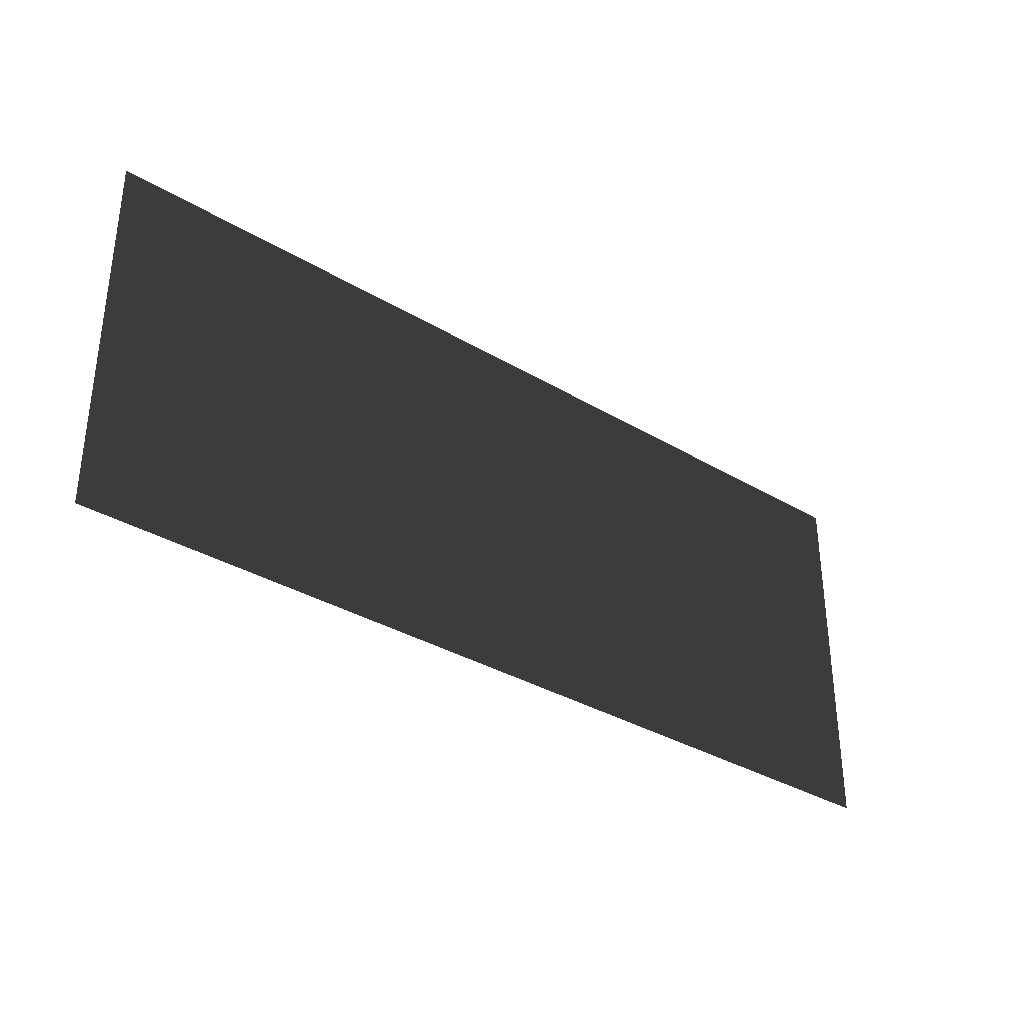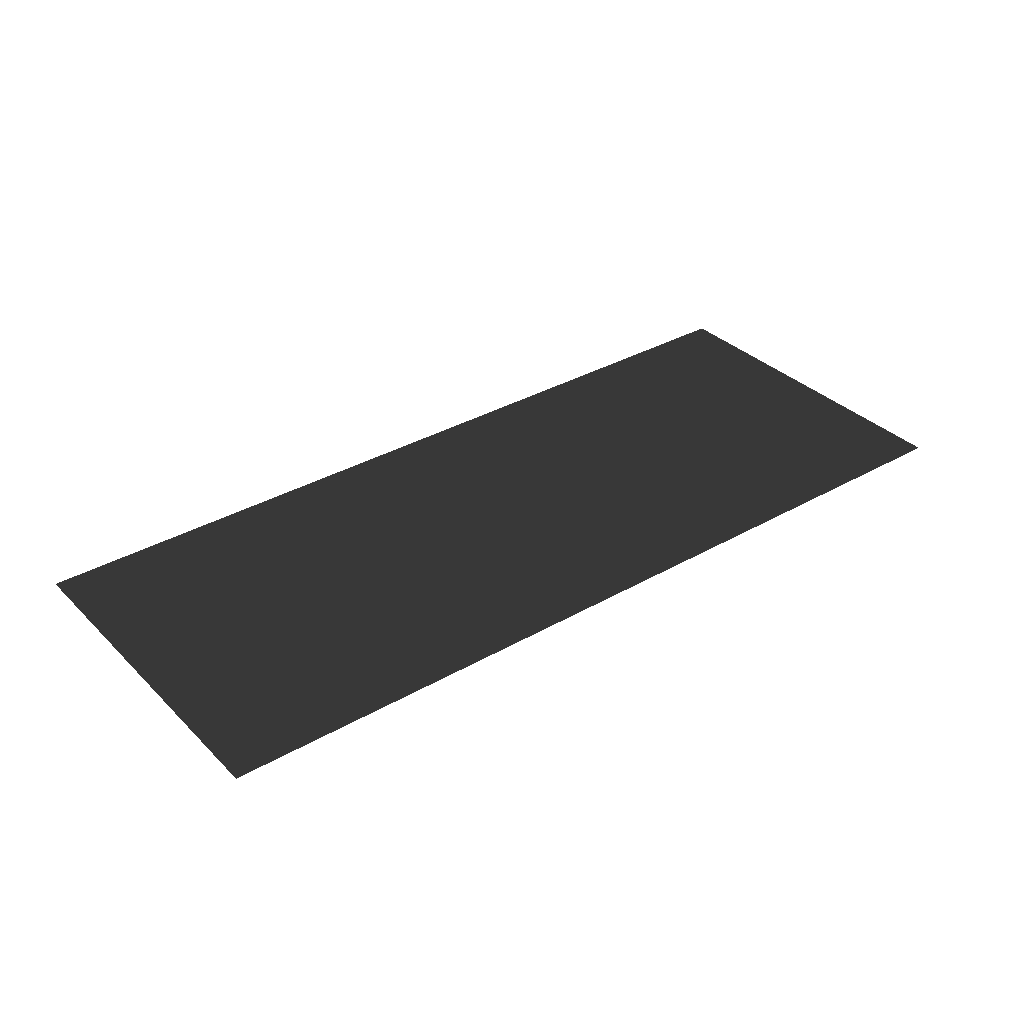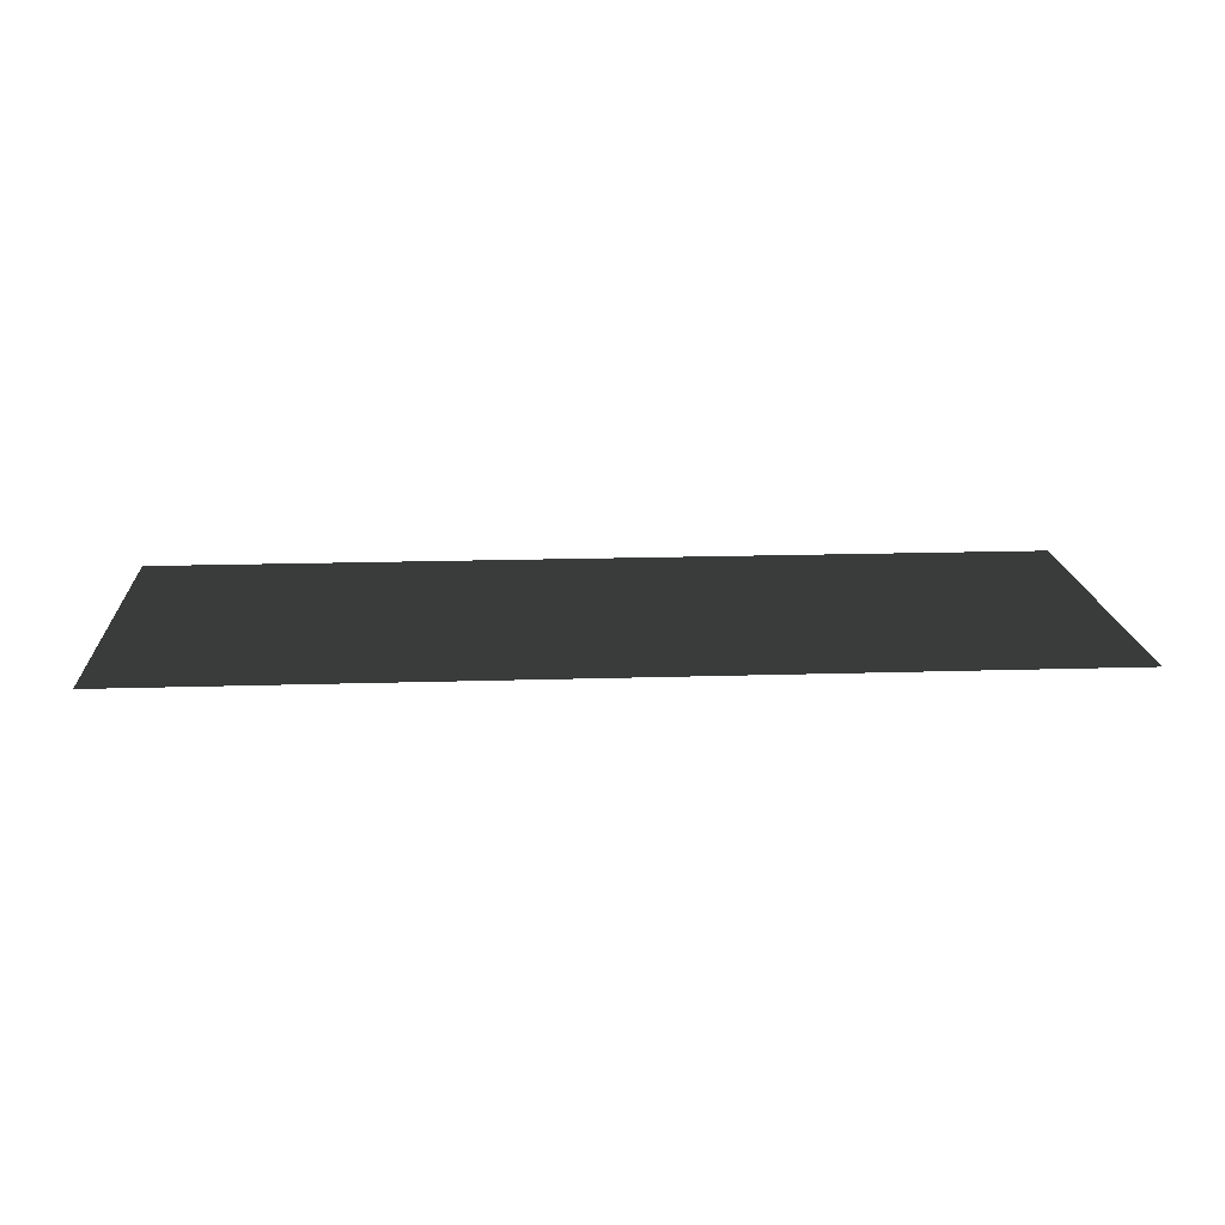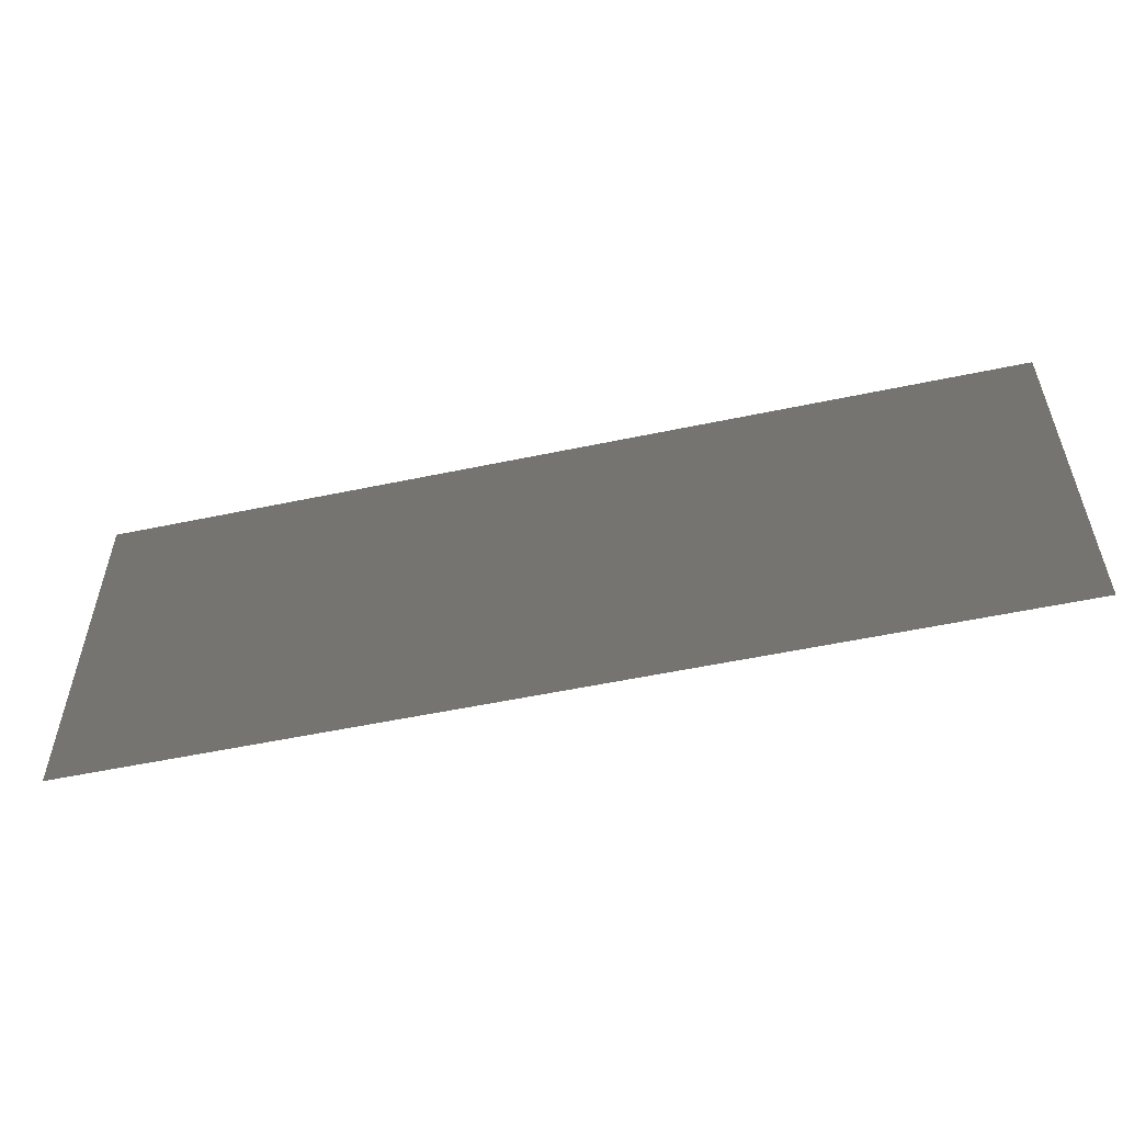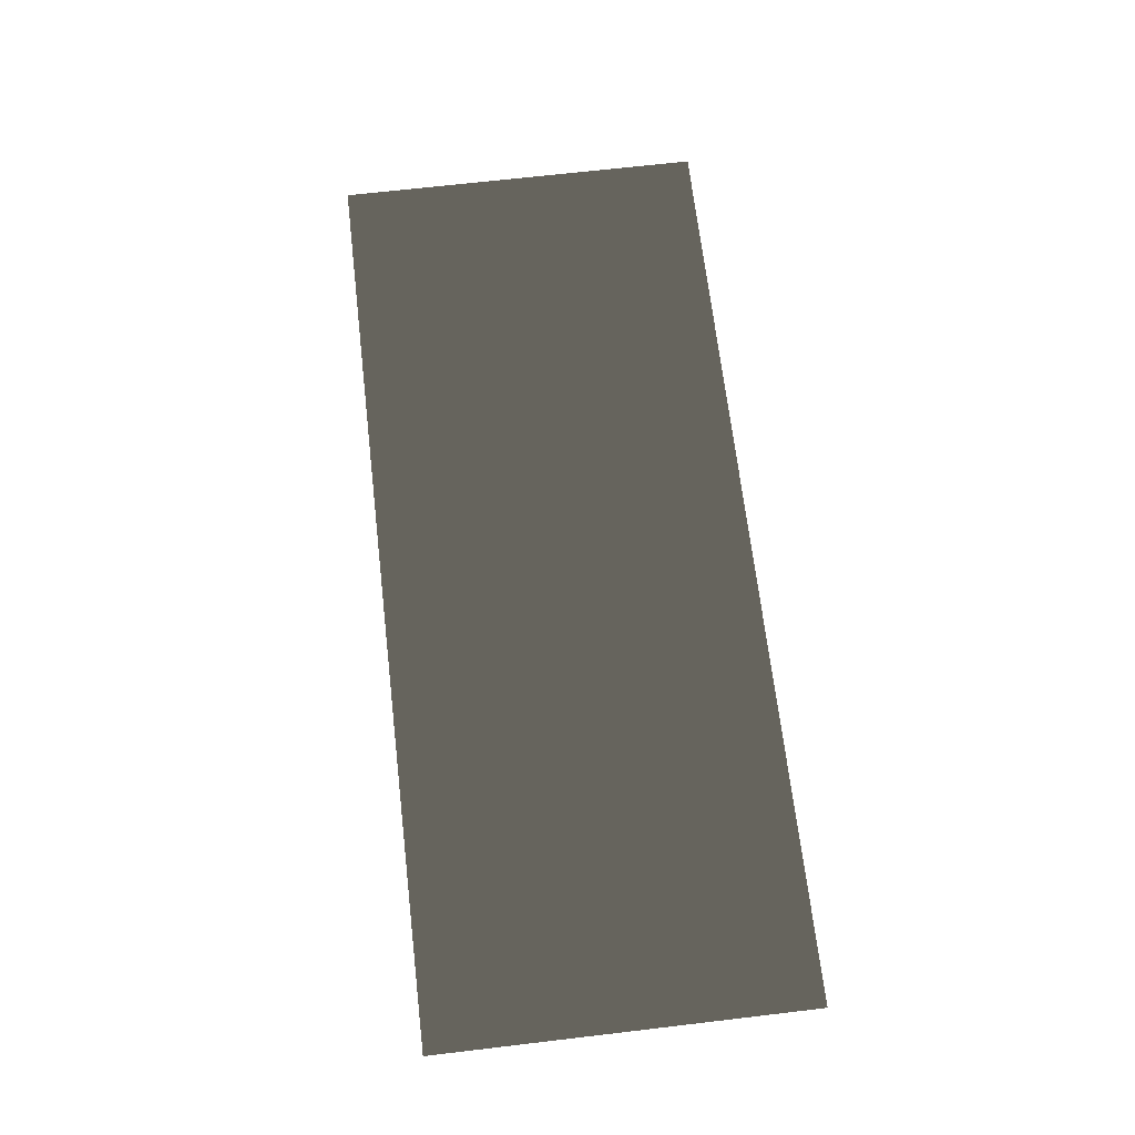
<metadata>
{"format":"obj","ext":"obj","renderer":"f3d","projection":"perspective","resolution":1024,"background":"white","views":[{"elev":-34.0,"azim":-39.0,"up":"+Y"},{"elev":34.3,"azim":-37.7,"up":"+Z"},{"elev":17.2,"azim":176.4,"up":"+Z"},{"elev":-54.4,"azim":-167.4,"up":"+Y"},{"elev":68.3,"azim":-96.7,"up":"+Z"}]}
</metadata>
<code>
v -3.338 -9.883e-07 2.69e-07
v 3.338 9.883e-07 -1.223e-06
v 3.338 2.706 -1.223e-06
v -3.338 2.706 2.69e-07
g wall_2_(4)_7865_19
f 1 3 2
f 1 4 3

</code>
